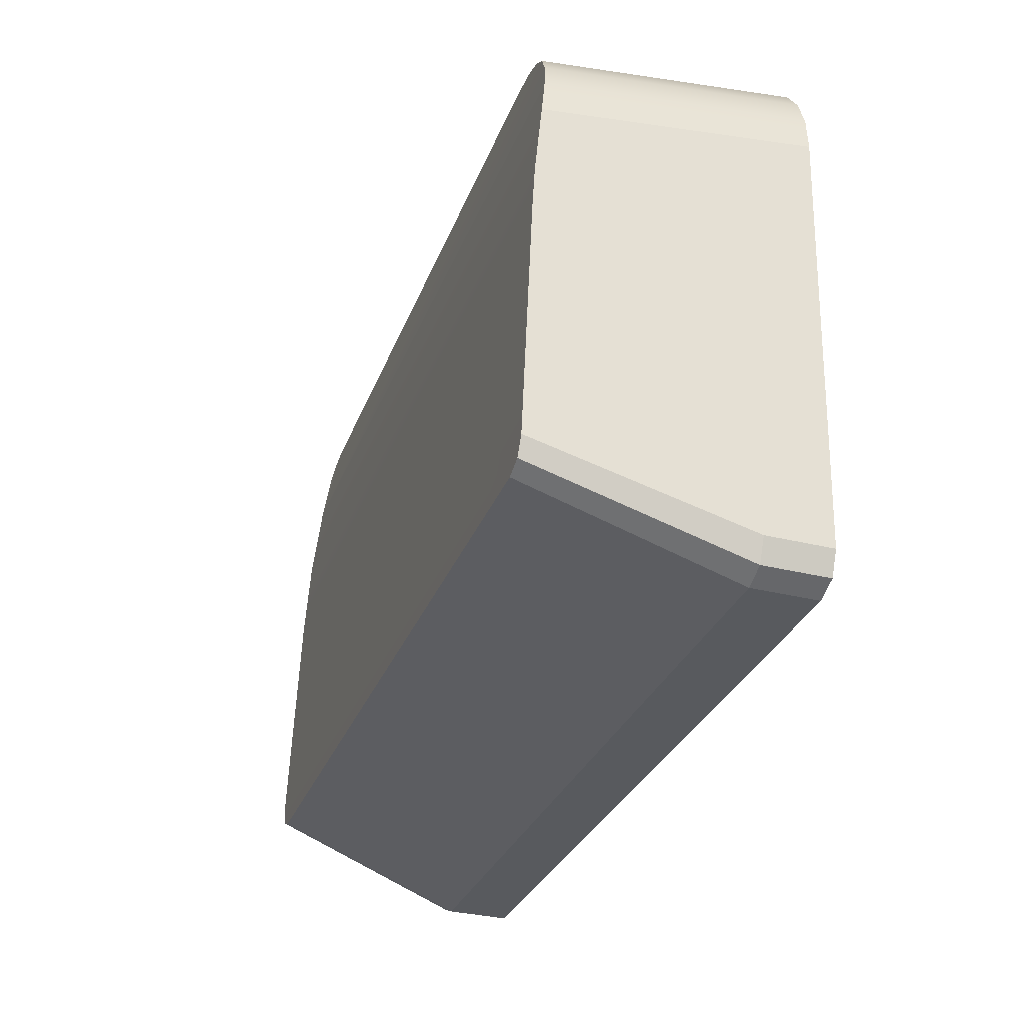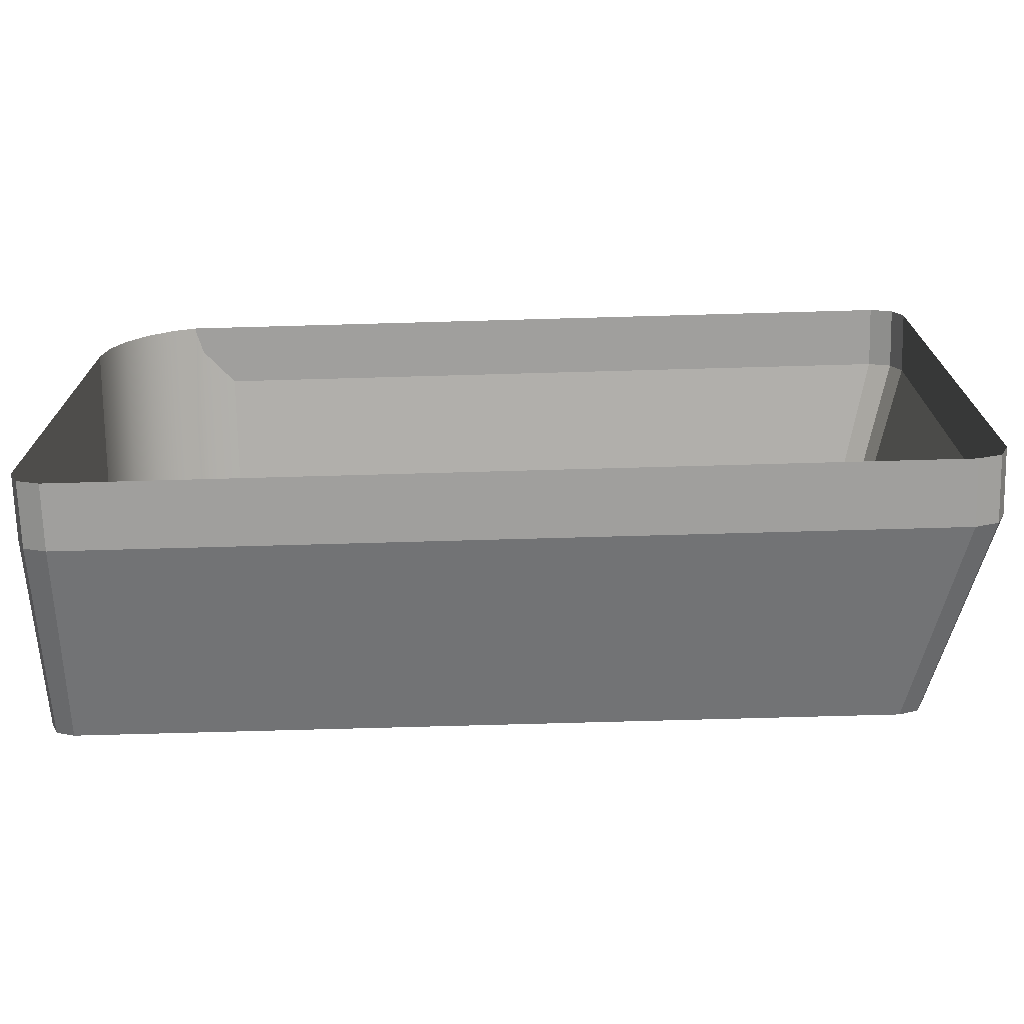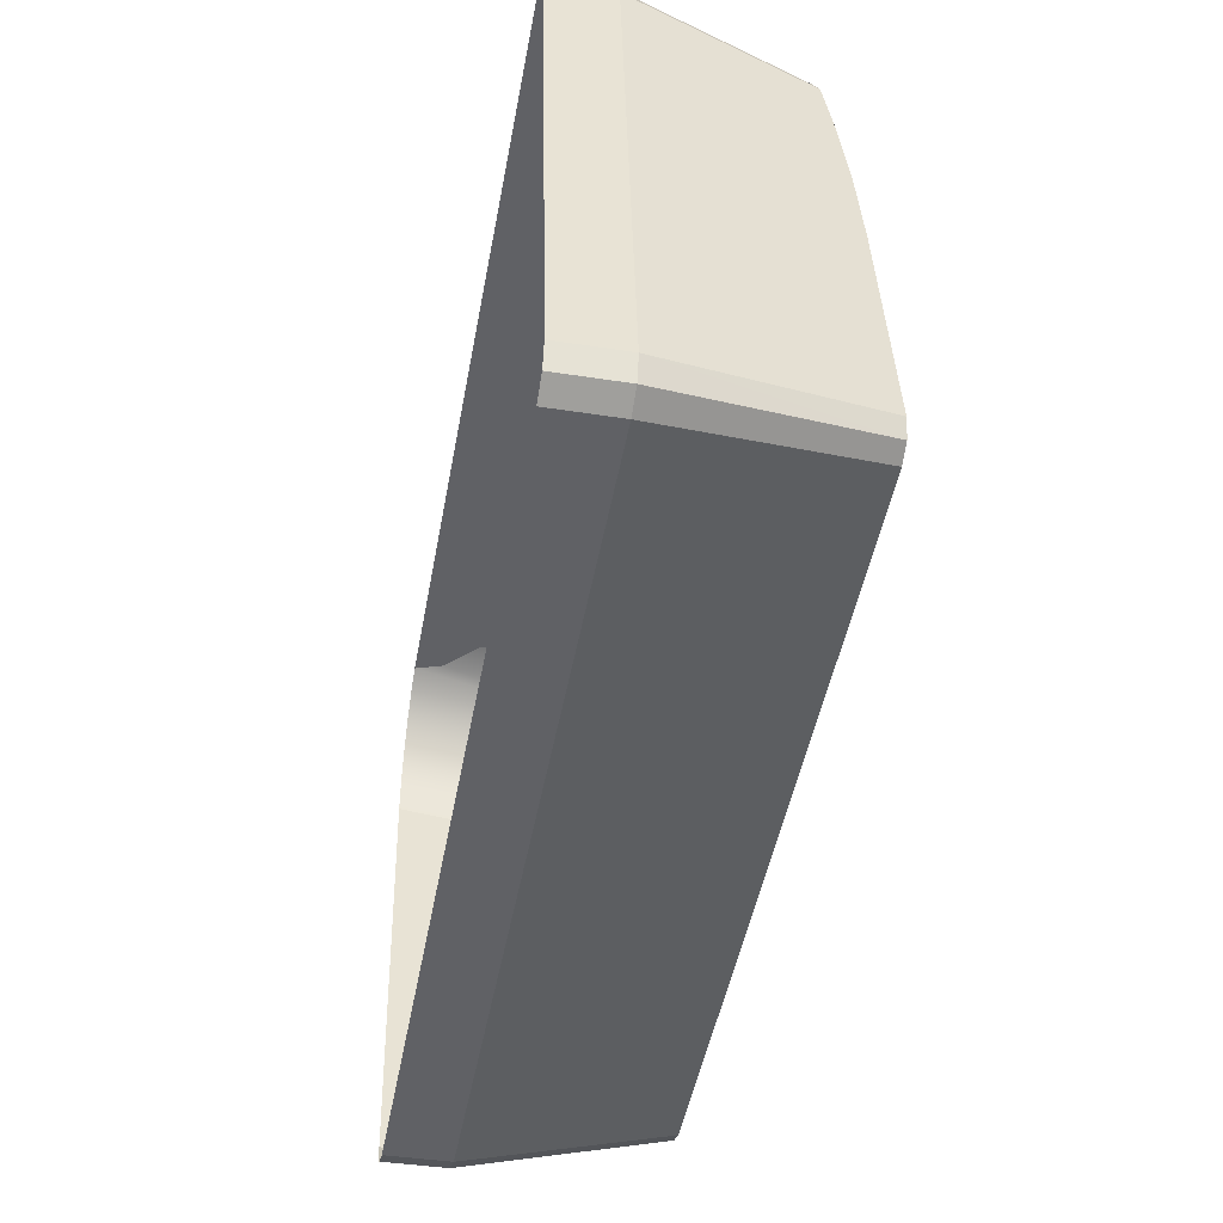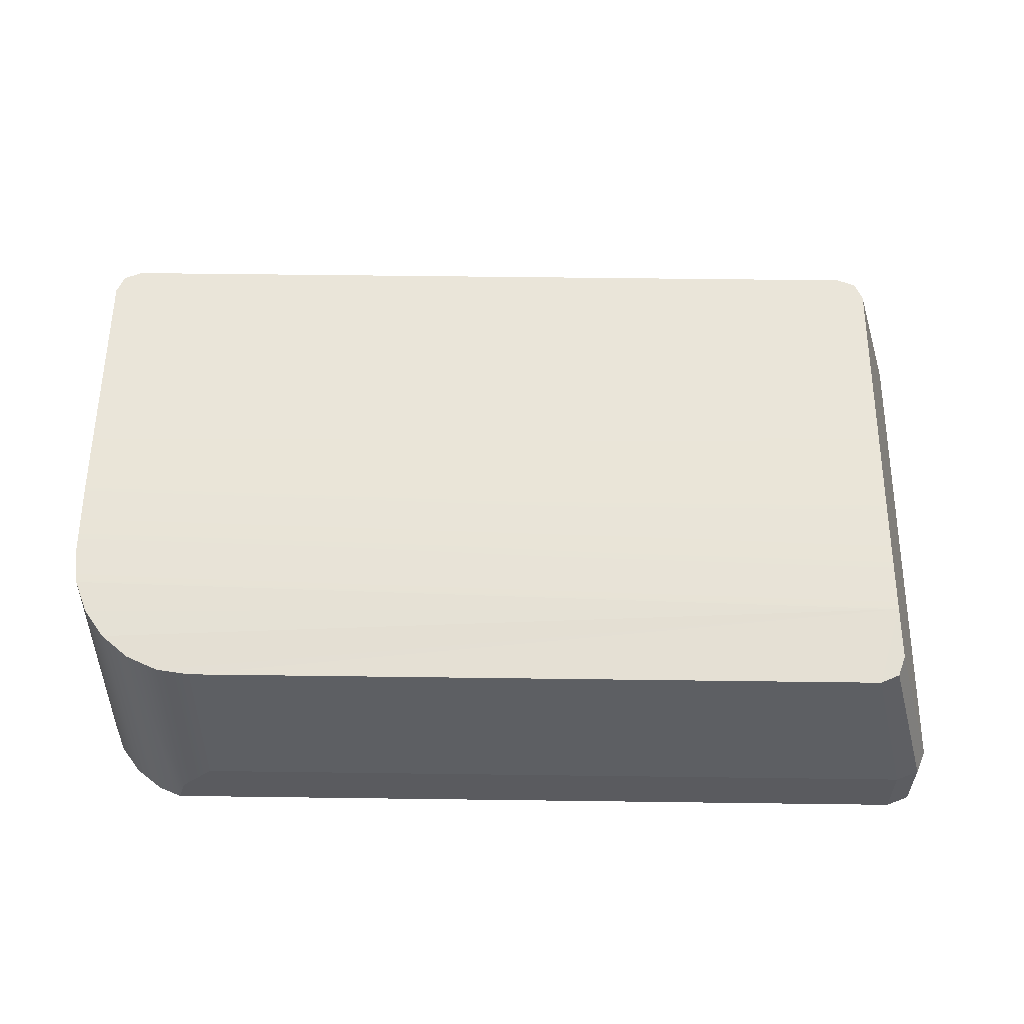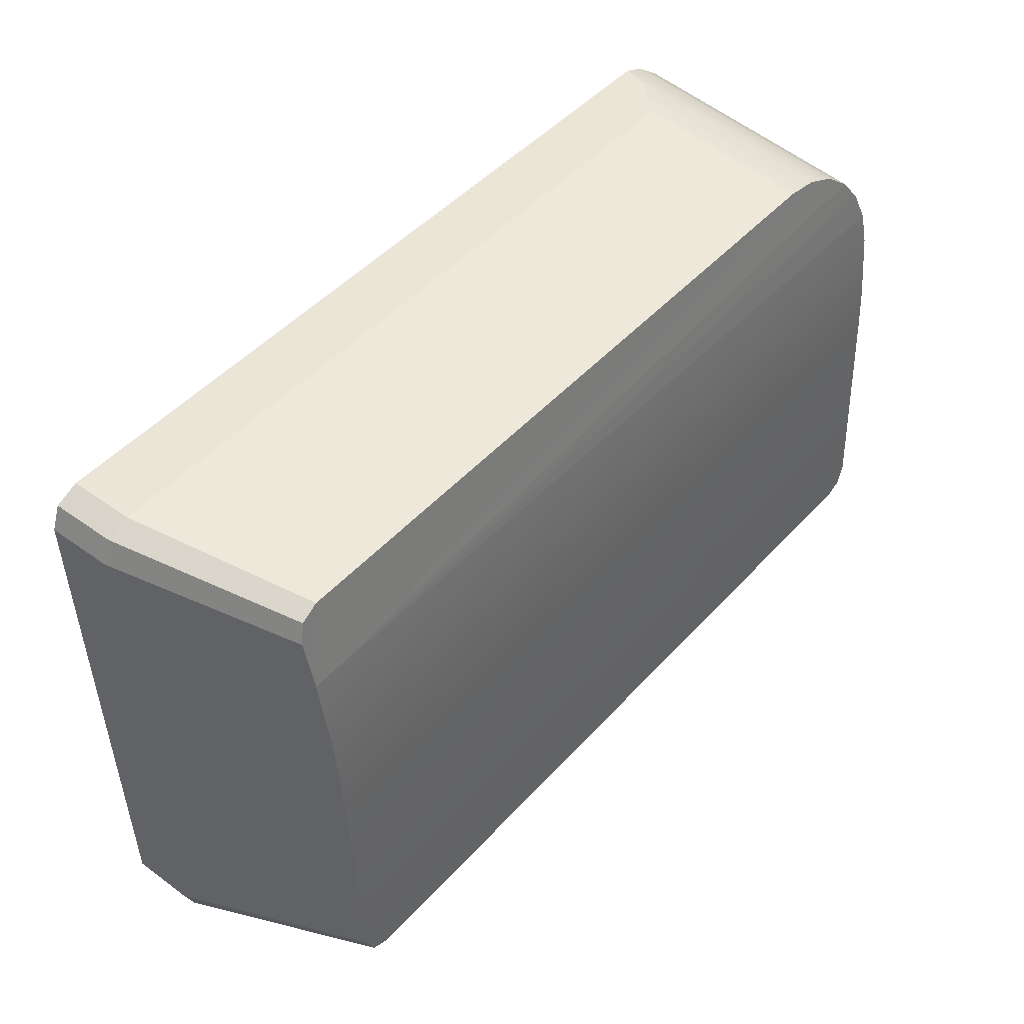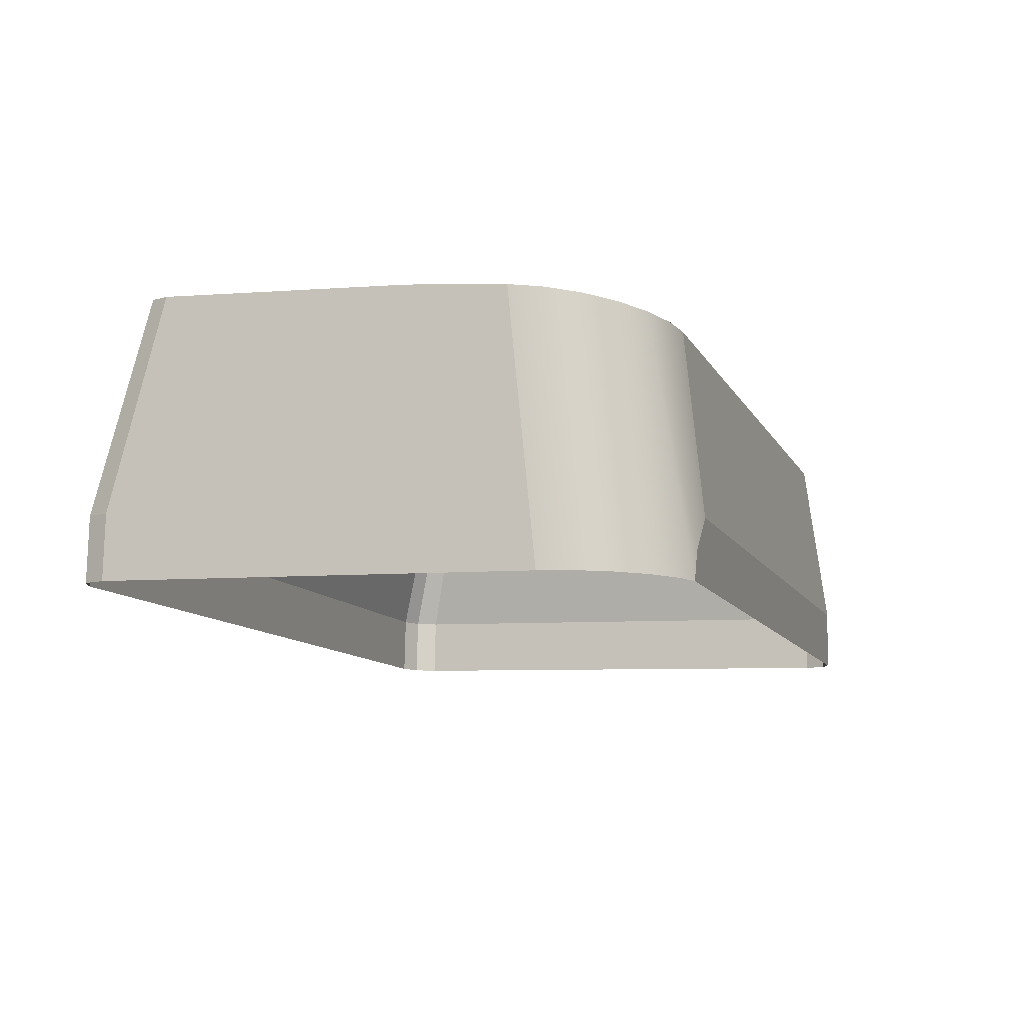
<metadata>
{"format":"obj","ext":"obj","renderer":"f3d","projection":"perspective","resolution":1024,"background":"white","views":[{"elev":-30.0,"azim":-108.3,"up":"+Z"},{"elev":-72.6,"azim":1.6,"up":"+Z"},{"elev":-48.9,"azim":79.4,"up":"+Z"},{"elev":55.3,"azim":0.8,"up":"+Y"},{"elev":47.5,"azim":129.7,"up":"+Z"},{"elev":-10.4,"azim":-72.1,"up":"+Y"}]}
</metadata>
<code>
o Group85/mesh247/mesh247-geometry#mesh247-geometry
v -0.9562 0.002933 0.1989
v -0.9531 -0.005849 0.1974
v -0.9562 -0.005878 0.1987
v -0.9531 0.002962 0.1976
v -0.9575 -0.005949 0.2018
v -0.9565 0.03129 0.2071
v -0.8385 -0.005849 0.1974
v -0.9575 0.002862 0.202
v -0.9539 0.03134 0.2061
v -0.8385 0.002962 0.1976
v -0.9575 0.03118 0.2096
v -0.8418 0.02974 0.2414
v -0.8354 -0.005878 0.1987
v -0.9575 0.02974 0.2414
v -0.8455 0.03134 0.2061
v -0.8354 0.002933 0.1989
v -0.9575 0.02941 0.2469
v -0.843 0.03129 0.2072
v -0.8341 0.002862 0.202
v -0.9575 0.02846 0.2564
v -0.8416 0.02892 0.2526
v -0.842 0.03118 0.2096
v -0.8341 -0.005949 0.2018
v -0.9575 -0.00727 0.26
v -0.8341 0.001263 0.2725
v -0.9569 0.02787 0.2611
v -0.8413 0.02749 0.2637
v -0.8341 -0.007548 0.2723
v -0.841 0.02626 0.2707
v -0.9569 -0.007374 0.2646
v -0.8354 -0.007619 0.2754
v -0.842 0.02574 0.2734
v -0.9551 0.0272 0.2654
v -0.8354 0.001192 0.2756
v -0.9551 -0.007472 0.2689
v -0.9524 0.02657 0.2691
v -0.8445 0.02552 0.2744
v -0.8385 -0.007648 0.2767
v -0.8385 0.001163 0.2769
v -0.9487 0.026 0.272
v -0.9399 0.02552 0.2744
v -0.9523 -0.007555 0.2726
v -0.9445 0.02565 0.2738
v -0.9444 0.02564 0.2738
v -0.9399 0.001163 0.2769
v -0.9456 -0.007648 0.2767
v -0.9487 -0.007619 0.2754
v -0.9444 -0.003753 0.2768
f 1 2 3
f 2 1 4
f 3 2 1
f 4 1 2
f 5 1 3
f 3 1 5
f 6 4 1
f 1 4 6
f 4 7 2
f 2 7 4
f 1 5 8
f 8 5 1
f 9 4 6
f 6 4 9
f 8 6 1
f 1 6 8
f 7 4 10
f 10 4 7
f 5 11 8
f 8 11 5
f 9 10 4
f 4 10 9
f 6 12 9
f 9 12 6
f 6 8 11
f 11 8 6
f 10 13 7
f 7 13 10
f 5 14 11
f 11 14 5
f 10 9 15
f 15 9 10
f 11 12 6
f 6 12 11
f 9 12 15
f 15 12 9
f 13 10 16
f 16 10 13
f 5 17 14
f 14 17 5
f 12 11 14
f 14 11 12
f 15 16 10
f 10 16 15
f 15 12 18
f 18 12 15
f 19 13 16
f 16 13 19
f 5 20 17
f 17 20 5
f 21 14 17
f 17 14 21
f 21 12 14
f 14 12 21
f 16 15 18
f 18 15 16
f 18 12 22
f 22 12 18
f 13 19 23
f 23 19 13
f 16 18 19
f 19 18 16
f 20 5 24
f 24 5 20
f 21 17 20
f 20 17 21
f 21 19 12
f 12 19 21
f 12 19 22
f 22 19 12
f 19 18 22
f 22 18 19
f 25 23 19
f 19 23 25
f 24 26 20
f 20 26 24
f 26 21 20
f 20 21 26
f 27 19 21
f 21 19 27
f 23 25 28
f 28 25 23
f 19 29 25
f 25 29 19
f 26 24 30
f 30 24 26
f 21 26 27
f 27 26 21
f 29 19 27
f 27 19 29
f 25 31 28
f 28 31 25
f 32 25 29
f 29 25 32
f 30 33 26
f 26 33 30
f 27 26 33
f 33 26 27
f 27 32 29
f 29 32 27
f 31 25 34
f 34 25 31
f 25 32 34
f 34 32 25
f 33 30 35
f 35 30 33
f 27 33 36
f 36 33 27
f 32 27 37
f 37 27 32
f 34 38 31
f 31 38 34
f 32 39 34
f 34 39 32
f 35 36 33
f 33 36 35
f 40 27 36
f 36 27 40
f 27 41 37
f 37 41 27
f 39 32 37
f 37 32 39
f 38 34 39
f 39 34 38
f 36 35 42
f 42 35 36
f 27 40 43
f 43 40 27
f 42 40 36
f 36 40 42
f 27 44 41
f 41 44 27
f 45 37 41
f 41 37 45
f 37 45 39
f 39 45 37
f 39 46 38
f 38 46 39
f 40 44 43
f 43 44 40
f 27 43 44
f 44 43 27
f 40 42 47
f 47 42 40
f 44 45 41
f 41 45 44
f 48 39 45
f 45 39 48
f 46 39 48
f 48 39 46
f 40 48 44
f 44 48 40
f 46 40 47
f 47 40 46
f 45 44 48
f 48 44 45
f 40 46 48
f 48 46 40

</code>
